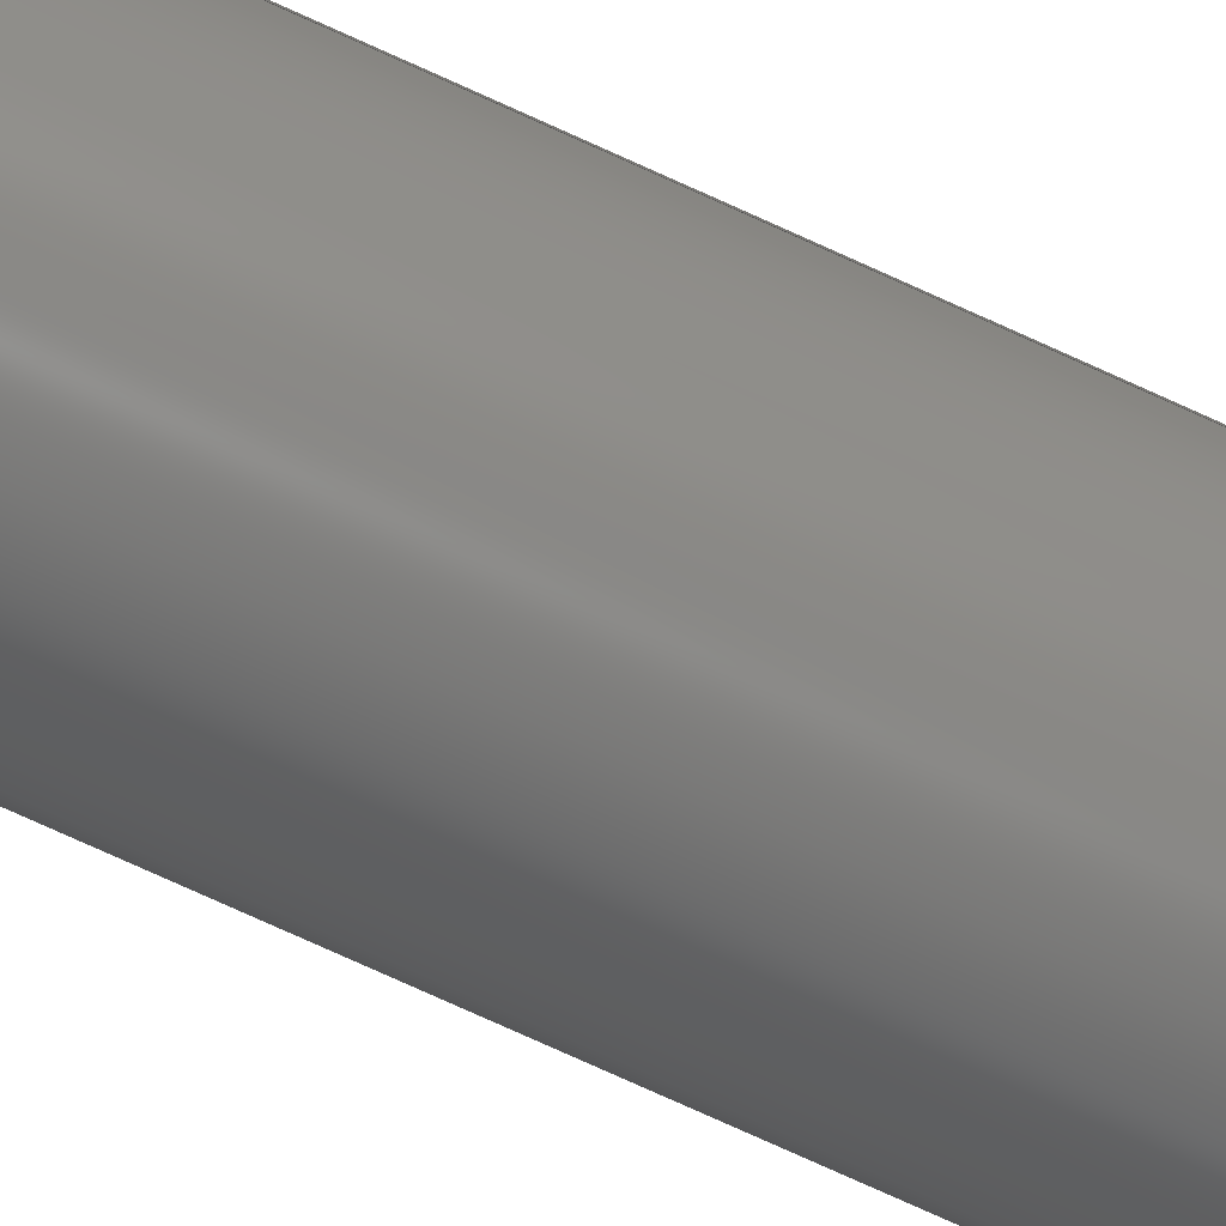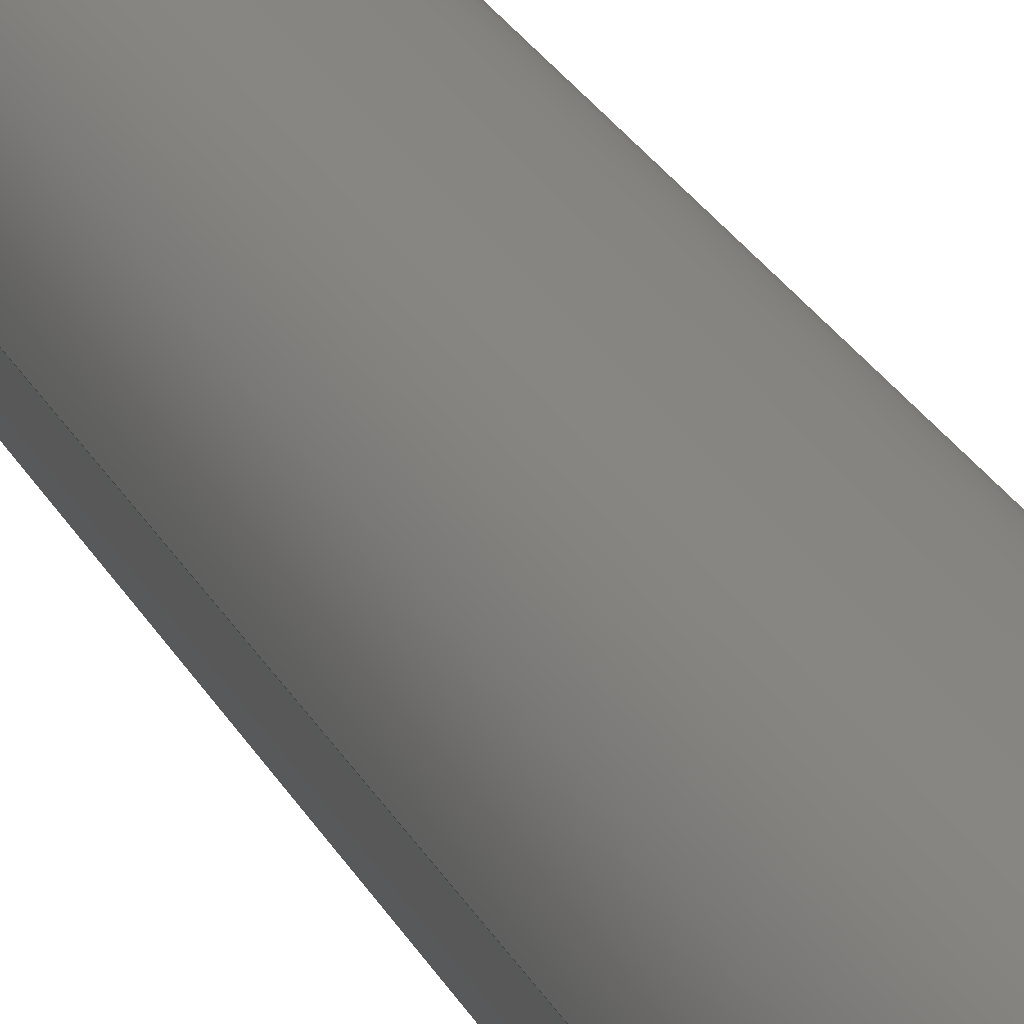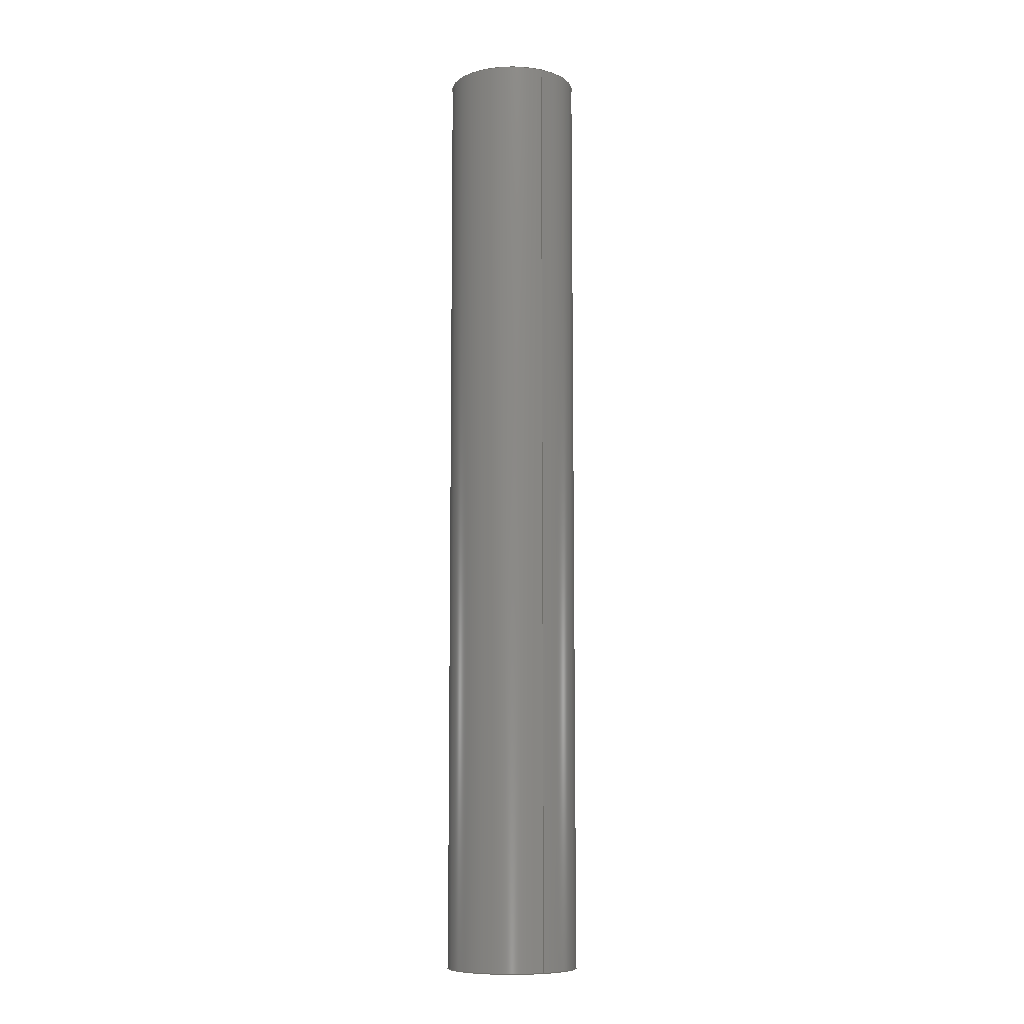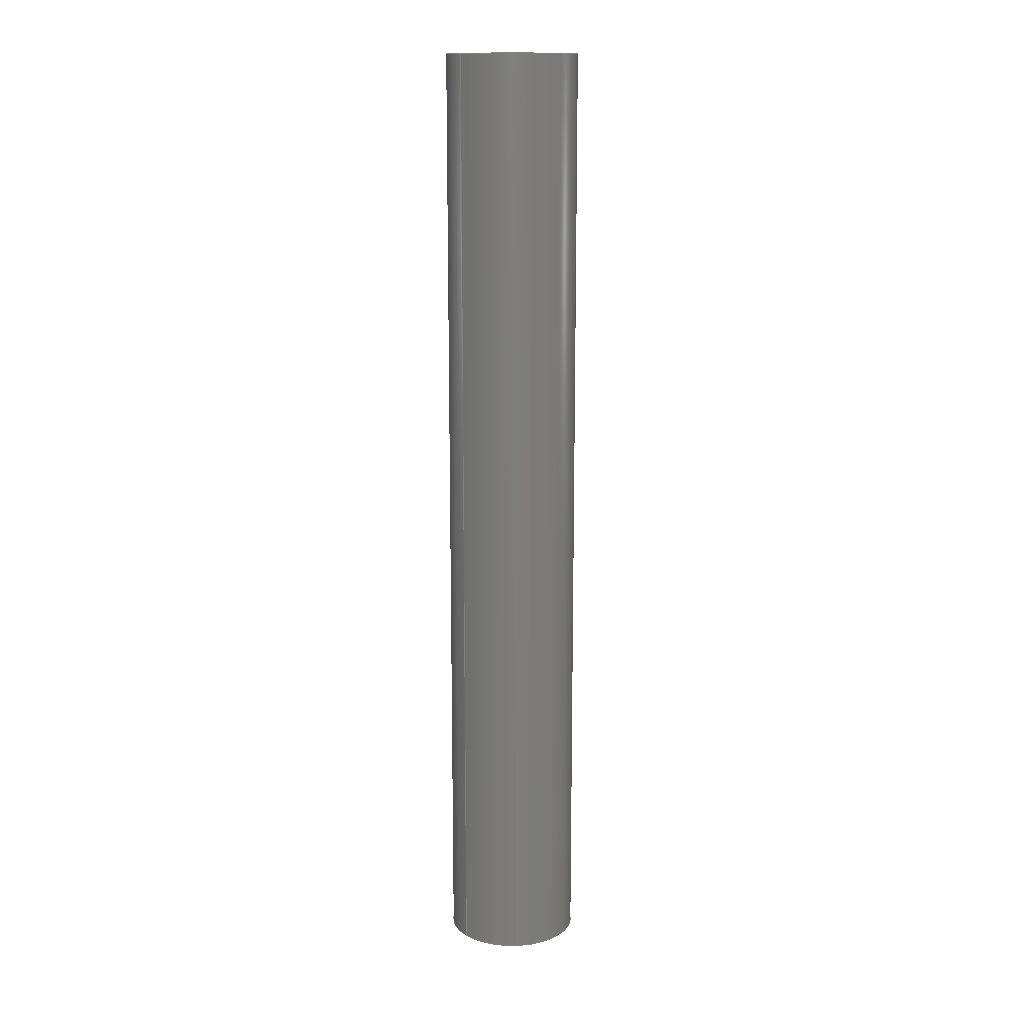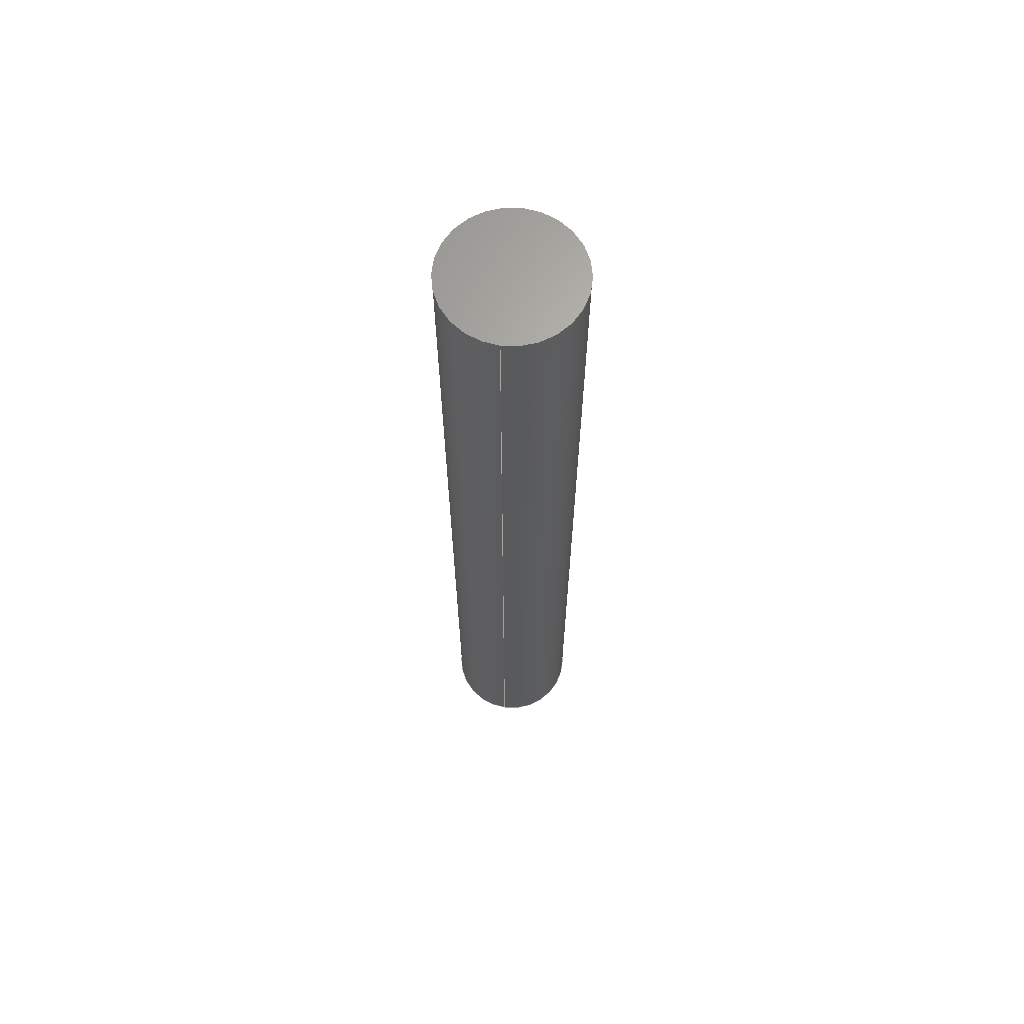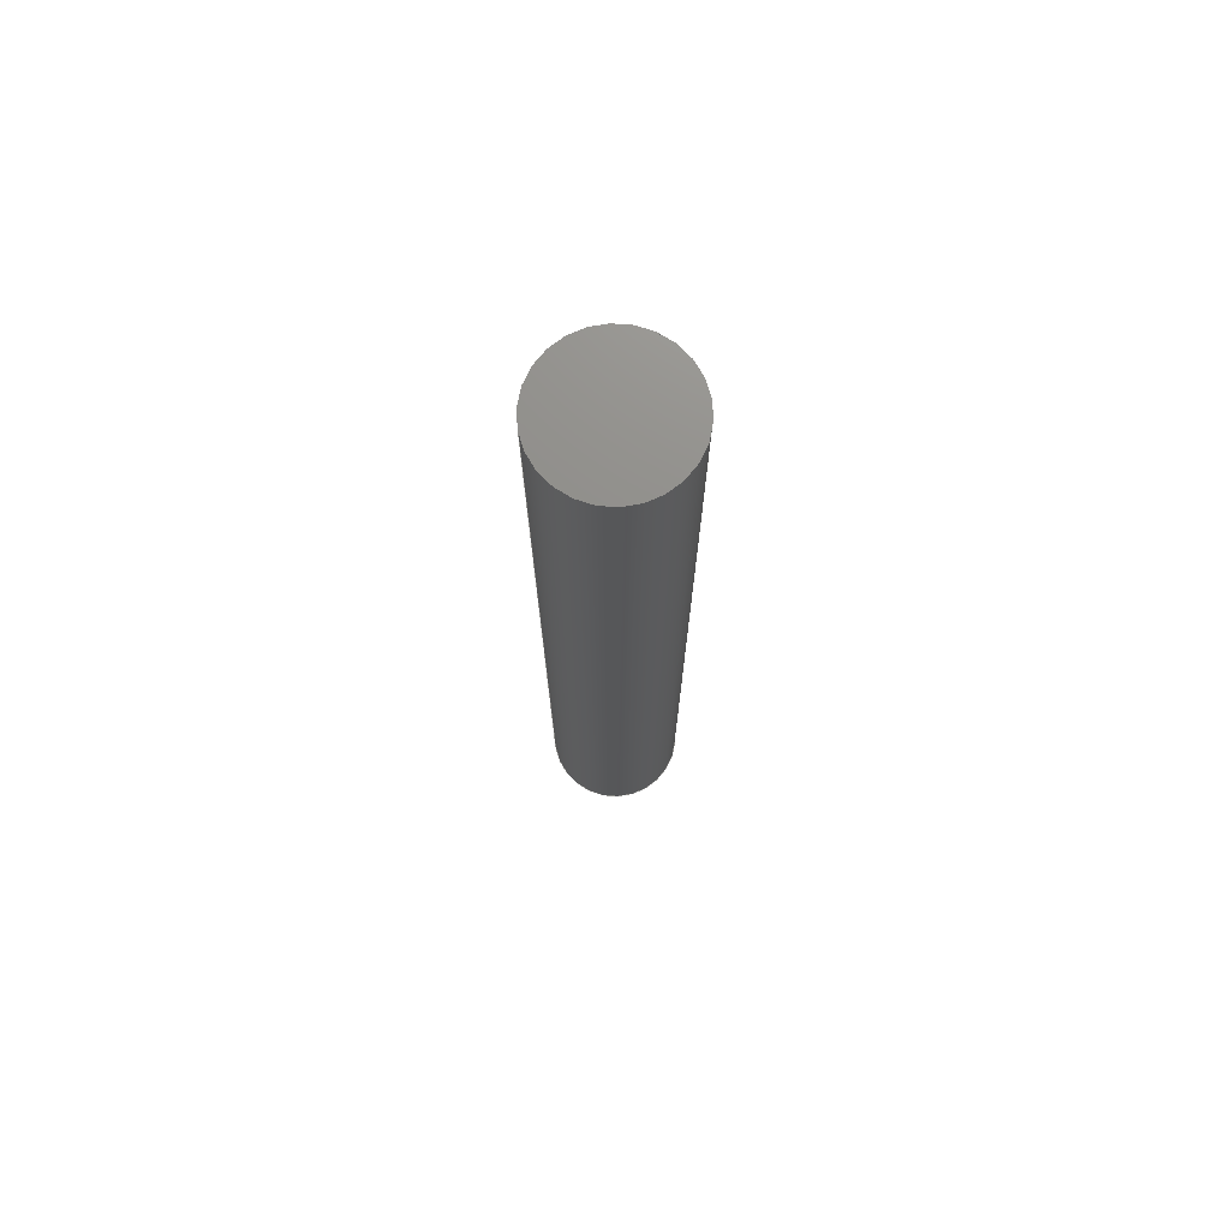
<metadata>
{"format":"step","ext":"step","renderer":"f3d","projection":"perspective","resolution":1024,"background":"white","views":[{"elev":-78.6,"azim":-114.2,"up":"+Y"},{"elev":21.8,"azim":160.9,"up":"+Y"},{"elev":-9.0,"azim":-118.2,"up":"+Z"},{"elev":13.8,"azim":139.4,"up":"+Z"},{"elev":65.8,"azim":-81.9,"up":"+Z"},{"elev":73.4,"azim":-9.7,"up":"+Z"}]}
</metadata>
<code>
ISO-10303-21;
DATA;
#1 = FILL_AREA_STYLE_COLOUR ( '', #76 ) ;
#2 =( NAMED_UNIT ( * ) SI_UNIT ( $, .STERADIAN. ) SOLID_ANGLE_UNIT ( ) );
#3 = APPLICATION_PROTOCOL_DEFINITION ( 'draft international standard', 'automotive_design', 1998, #109 ) ;
#4 = CLOSED_SHELL ( 'NONE', ( #14, #104, #39, #74 ) ) ;
#5 = DIRECTION ( 'NONE',  ( 0, 0, 1 ) ) ;
#6 = AXIS2_PLACEMENT_3D ( 'NONE', #85, #59, #16 ) ;
#7 = CIRCLE ( 'NONE', #12, 2.5 ) ;
#8 = CARTESIAN_POINT ( 'NONE',  ( 2.5, 3.062e-16, 35.8 ) ) ;
#9 = FACE_OUTER_BOUND ( 'NONE', #110, .T. ) ;
#10 = SURFACE_STYLE_USAGE ( .BOTH. , #23 ) ;
#11 = SHAPE_DEFINITION_REPRESENTATION ( #90, #17 ) ;
#12 = AXIS2_PLACEMENT_3D ( 'NONE', #82, #37, #112 ) ;
#13 =( LENGTH_UNIT ( ) NAMED_UNIT ( * ) SI_UNIT ( .MILLI., .METRE. ) );
#14 = ADVANCED_FACE ( 'NONE', ( #9 ), #63, .T. ) ;
#15 = AXIS2_PLACEMENT_3D ( 'NONE', #50, #5, #52 ) ;
#16 = DIRECTION ( 'NONE',  ( 1, 0, 0 ) ) ;
#17 = ADVANCED_BREP_SHAPE_REPRESENTATION ( '5mm Shaft (Thigh) - Driven', ( #41, #49 ), #18 ) ;
#18 =( GEOMETRIC_REPRESENTATION_CONTEXT ( 3 ) GLOBAL_UNCERTAINTY_ASSIGNED_CONTEXT ( ( #25 ) ) GLOBAL_UNIT_ASSIGNED_CONTEXT ( ( #13, #40, #123 ) ) REPRESENTATION_CONTEXT ( 'NONE', 'WORKASPACE' ) );
#19 = DIRECTION ( 'NONE',  ( 0, 0, 1 ) ) ;
#20 = ORIENTED_EDGE ( 'NONE', *, *, #113, .F. ) ;
#21 = ORIENTED_EDGE ( 'NONE', *, *, #101, .F. ) ;
#22 = MECHANICAL_DESIGN_GEOMETRIC_PRESENTATION_REPRESENTATION (  '', ( #93 ), #107 ) ;
#23 = SURFACE_SIDE_STYLE ('',( #111 ) ) ;
#24 = FACE_OUTER_BOUND ( 'NONE', #78, .T. ) ;
#25 = UNCERTAINTY_MEASURE_WITH_UNIT (LENGTH_MEASURE( 1e-05 ), #13, 'distance_accuracy_value', 'NONE');
#26 = FACE_OUTER_BOUND ( 'NONE', #97, .T. ) ;
#27 = DIRECTION ( 'NONE',  ( 1, 0, -0 ) ) ;
#28 = CARTESIAN_POINT ( 'NONE',  ( 0, 0, 35.8 ) ) ;
#29 = APPLICATION_PROTOCOL_DEFINITION ( 'draft international standard', 'automotive_design', 1998, #95 ) ;
#30 = VERTEX_POINT ( 'NONE', #8 ) ;
#31 = EDGE_CURVE ( 'NONE', #124, #47, #56, .T. ) ;
#32 = DIRECTION ( 'NONE',  ( -0, -0, -1 ) ) ;
#33 = FILL_AREA_STYLE ('',( #1 ) ) ;
#34 = PRODUCT_CONTEXT ( 'NONE', #95, 'mechanical' ) ;
#35 = CARTESIAN_POINT ( 'NONE',  ( 0, 0, 0 ) ) ;
#36 = PRODUCT_RELATED_PRODUCT_CATEGORY ( 'part', '', ( #99 ) ) ;
#37 = DIRECTION ( 'NONE',  ( 0, 0, 1 ) ) ;
#38 = AXIS2_PLACEMENT_3D ( 'NONE', #65, #103, #117 ) ;
#39 = ADVANCED_FACE ( 'NONE', ( #91 ), #121, .T. ) ;
#40 =( NAMED_UNIT ( * ) PLANE_ANGLE_UNIT ( ) SI_UNIT ( $, .RADIAN. ) );
#41 = MANIFOLD_SOLID_BREP ( 'Boss-Extrude1', #4 ) ;
#42 = CIRCLE ( 'NONE', #15, 2.5 ) ;
#43 = ORIENTED_EDGE ( 'NONE', *, *, #113, .T. ) ;
#44 = CARTESIAN_POINT ( 'NONE',  ( 0, 0, 35.8 ) ) ;
#45 = PRODUCT_DEFINITION_CONTEXT ( 'detailed design', #109, 'design' ) ;
#46 = CIRCLE ( 'NONE', #6, 2.5 ) ;
#47 = VERTEX_POINT ( 'NONE', #80 ) ;
#48 = DIRECTION ( 'NONE',  ( 0, 0, 1 ) ) ;
#49 = AXIS2_PLACEMENT_3D ( 'NONE', #84, #48, #72 ) ;
#50 = CARTESIAN_POINT ( 'NONE',  ( 0, 0, 0 ) ) ;
#51 = EDGE_CURVE ( 'NONE', #30, #119, #70, .T. ) ;
#52 = DIRECTION ( 'NONE',  ( 1, 0, 0 ) ) ;
#53 = PRESENTATION_STYLE_ASSIGNMENT (( #10 ) ) ;
#54 = EDGE_CURVE ( 'NONE', #47, #119, #7, .T. ) ;
#55 = ORIENTED_EDGE ( 'NONE', *, *, #81, .F. ) ;
#56 = LINE ( 'NONE', #68, #105 ) ;
#57 = AXIS2_PLACEMENT_3D ( 'NONE', #44, #32, #77 ) ;
#58 = CARTESIAN_POINT ( 'NONE',  ( 2.5, 3.062e-16, 35.8 ) ) ;
#59 = DIRECTION ( 'NONE',  ( 0, 0, 1 ) ) ;
#60 = ORIENTED_EDGE ( 'NONE', *, *, #54, .F. ) ;
#61 = UNCERTAINTY_MEASURE_WITH_UNIT (LENGTH_MEASURE( 1e-05 ), #116, 'distance_accuracy_value', 'NONE');
#62 = DIRECTION ( 'NONE',  ( 1, 0, -0 ) ) ;
#63 = CYLINDRICAL_SURFACE ( 'NONE', #57, 2.5 ) ;
#64 =( NAMED_UNIT ( * ) PLANE_ANGLE_UNIT ( ) SI_UNIT ( $, .RADIAN. ) );
#65 = CARTESIAN_POINT ( 'NONE',  ( 0, 0, 35.8 ) ) ;
#66 = DIRECTION ( 'NONE',  ( -1, 0, 0 ) ) ;
#67 = ORIENTED_EDGE ( 'NONE', *, *, #31, .F. ) ;
#68 = CARTESIAN_POINT ( 'NONE',  ( -2.5, 0, 35.8 ) ) ;
#69 = ORIENTED_EDGE ( 'NONE', *, *, #51, .F. ) ;
#70 = LINE ( 'NONE', #58, #75 ) ;
#71 = DIRECTION ( 'NONE',  ( -0, -0, -1 ) ) ;
#72 = DIRECTION ( 'NONE',  ( 1, 0, 0 ) ) ;
#73 = CYLINDRICAL_SURFACE ( 'NONE', #122, 2.5 ) ;
#74 = ADVANCED_FACE ( 'NONE', ( #26 ), #114, .F. ) ;
#75 = VECTOR ( 'NONE', #71, 1000 ) ;
#76 = COLOUR_RGB ( '',0.7922, 0.8196, 0.9333 ) ;
#77 = DIRECTION ( 'NONE',  ( -1, 0, 0 ) ) ;
#78 = EDGE_LOOP ( 'NONE', ( #69, #55, #120, #96 ) ) ;
#79 = DIRECTION ( 'NONE',  ( -0, -0, -1 ) ) ;
#80 = CARTESIAN_POINT ( 'NONE',  ( -2.5, 0, 0 ) ) ;
#81 = EDGE_CURVE ( 'NONE', #124, #30, #94, .T. ) ;
#82 = CARTESIAN_POINT ( 'NONE',  ( 0, 0, 0 ) ) ;
#83 = PRODUCT_DEFINITION ( 'General', '', #87, #45 ) ;
#84 = CARTESIAN_POINT ( 'NONE',  ( 0, 0, 0 ) ) ;
#85 = CARTESIAN_POINT ( 'NONE',  ( 0, 0, 35.8 ) ) ;
#86 = AXIS2_PLACEMENT_3D ( 'NONE', #35, #102, #27 ) ;
#87 = PRODUCT_DEFINITION_FORMATION_WITH_SPECIFIED_SOURCE ( 'Symmetric', '', #99, .NOT_KNOWN. ) ;
#88 = ORIENTED_EDGE ( 'NONE', *, *, #101, .T. ) ;
#89 = ORIENTED_EDGE ( 'NONE', *, *, #51, .T. ) ;
#90 = PRODUCT_DEFINITION_SHAPE ( 'NONE', 'NONE',  #83 ) ;
#91 = FACE_OUTER_BOUND ( 'NONE', #98, .T. ) ;
#92 = CARTESIAN_POINT ( 'NONE',  ( -2.5, 0, 35.8 ) ) ;
#93 = STYLED_ITEM ( 'NONE', ( #53 ), #41 ) ;
#94 = CIRCLE ( 'NONE', #38, 2.5 ) ;
#95 = APPLICATION_CONTEXT ( 'automotive_design' ) ;
#96 = ORIENTED_EDGE ( 'NONE', *, *, #54, .T. ) ;
#97 = EDGE_LOOP ( 'NONE', ( #60, #21 ) ) ;
#98 = EDGE_LOOP ( 'NONE', ( #125, #43 ) ) ;
#99 = PRODUCT ( '5mm Shaft (Thigh) - Driven', '5mm Shaft (Thigh) - Driven', '', ( #34 ) ) ;
#100 = PRESENTATION_LAYER_ASSIGNMENT (  '', '', ( #93 ) ) ;
#101 = EDGE_CURVE ( 'NONE', #119, #47, #42, .T. ) ;
#102 = DIRECTION ( 'NONE',  ( 0, 0, 1 ) ) ;
#103 = DIRECTION ( 'NONE',  ( 0, 0, 1 ) ) ;
#104 = ADVANCED_FACE ( 'NONE', ( #24 ), #73, .T. ) ;
#105 = VECTOR ( 'NONE', #79, 1000 ) ;
#106 = DIRECTION ( 'NONE',  ( -0, -0, -1 ) ) ;
#107 =( GEOMETRIC_REPRESENTATION_CONTEXT ( 3 ) GLOBAL_UNCERTAINTY_ASSIGNED_CONTEXT ( ( #61 ) ) GLOBAL_UNIT_ASSIGNED_CONTEXT ( ( #116, #64, #2 ) ) REPRESENTATION_CONTEXT ( 'NONE', 'WORKASPACE' ) );
#108 = CARTESIAN_POINT ( 'NONE',  ( 0, 0, 35.8 ) ) ;
#109 = APPLICATION_CONTEXT ( 'automotive_design' ) ;
#110 = EDGE_LOOP ( 'NONE', ( #20, #89, #88, #67 ) ) ;
#111 = SURFACE_STYLE_FILL_AREA ( #33 ) ;
#112 = DIRECTION ( 'NONE',  ( 1, 0, 0 ) ) ;
#113 = EDGE_CURVE ( 'NONE', #30, #124, #46, .T. ) ;
#114 = PLANE ( 'NONE',  #86 ) ;
#115 = CARTESIAN_POINT ( 'NONE',  ( 2.5, 3.062e-16, 0 ) ) ;
#116 =( LENGTH_UNIT ( ) NAMED_UNIT ( * ) SI_UNIT ( .MILLI., .METRE. ) );
#117 = DIRECTION ( 'NONE',  ( 1, 0, 0 ) ) ;
#118 = AXIS2_PLACEMENT_3D ( 'NONE', #108, #19, #62 ) ;
#119 = VERTEX_POINT ( 'NONE', #115 ) ;
#120 = ORIENTED_EDGE ( 'NONE', *, *, #31, .T. ) ;
#121 = PLANE ( 'NONE',  #118 ) ;
#122 = AXIS2_PLACEMENT_3D ( 'NONE', #28, #106, #66 ) ;
#123 =( NAMED_UNIT ( * ) SI_UNIT ( $, .STERADIAN. ) SOLID_ANGLE_UNIT ( ) );
#124 = VERTEX_POINT ( 'NONE', #92 ) ;
#125 = ORIENTED_EDGE ( 'NONE', *, *, #81, .T. ) ;
ENDSEC;
END-ISO-10303-21;

</code>
